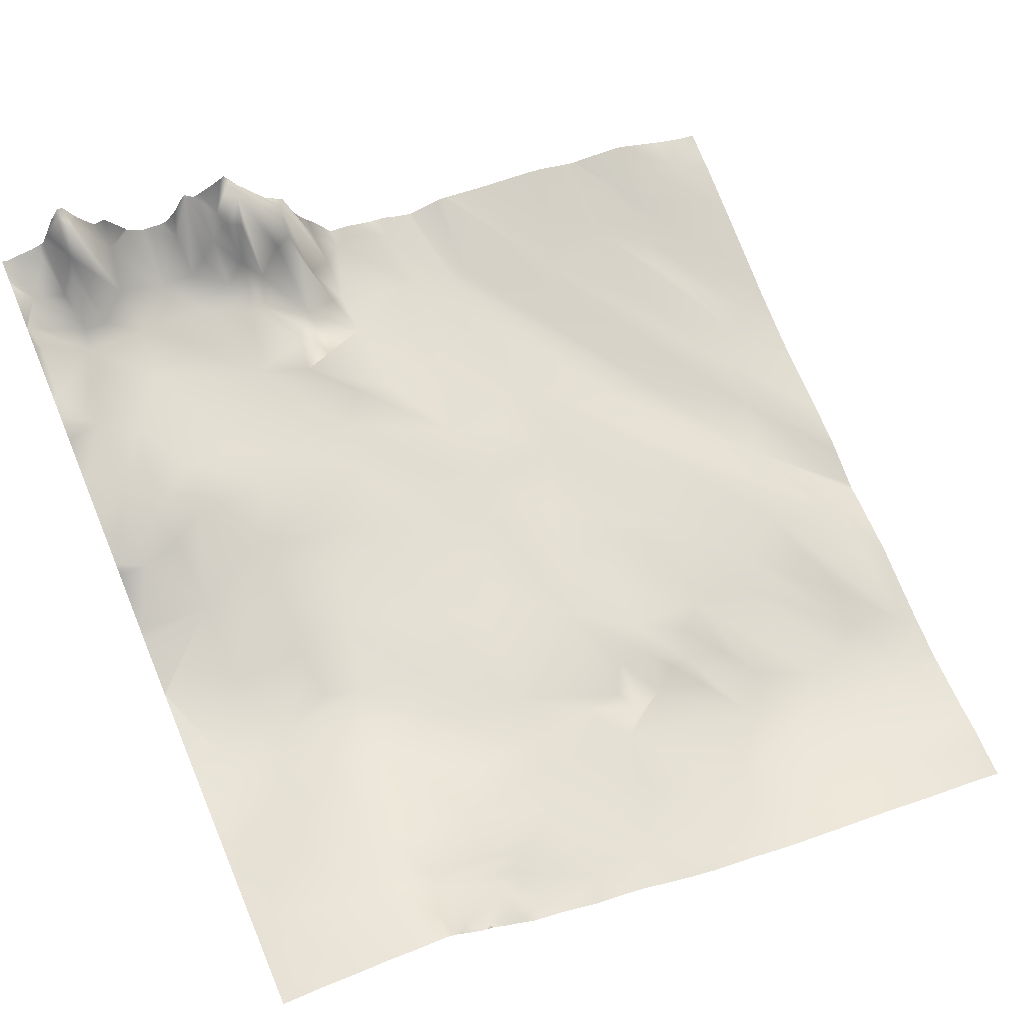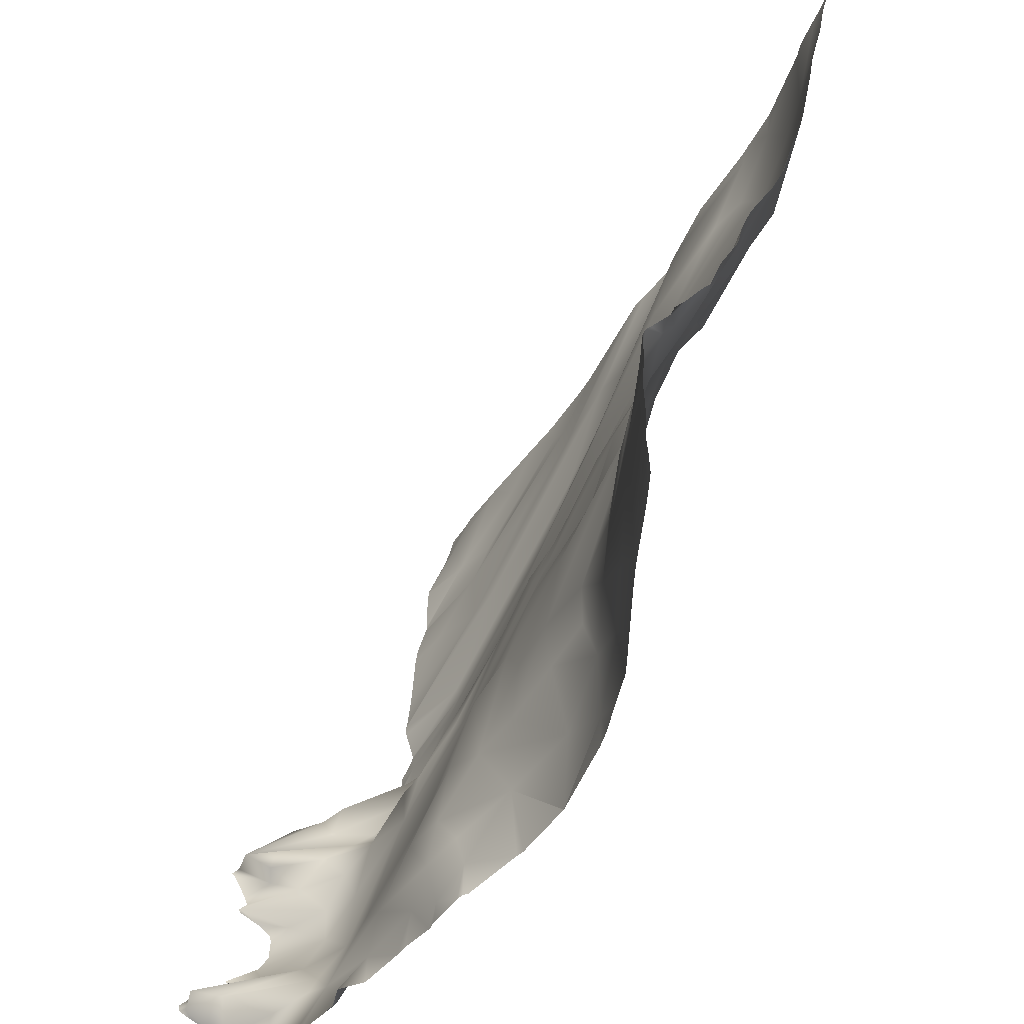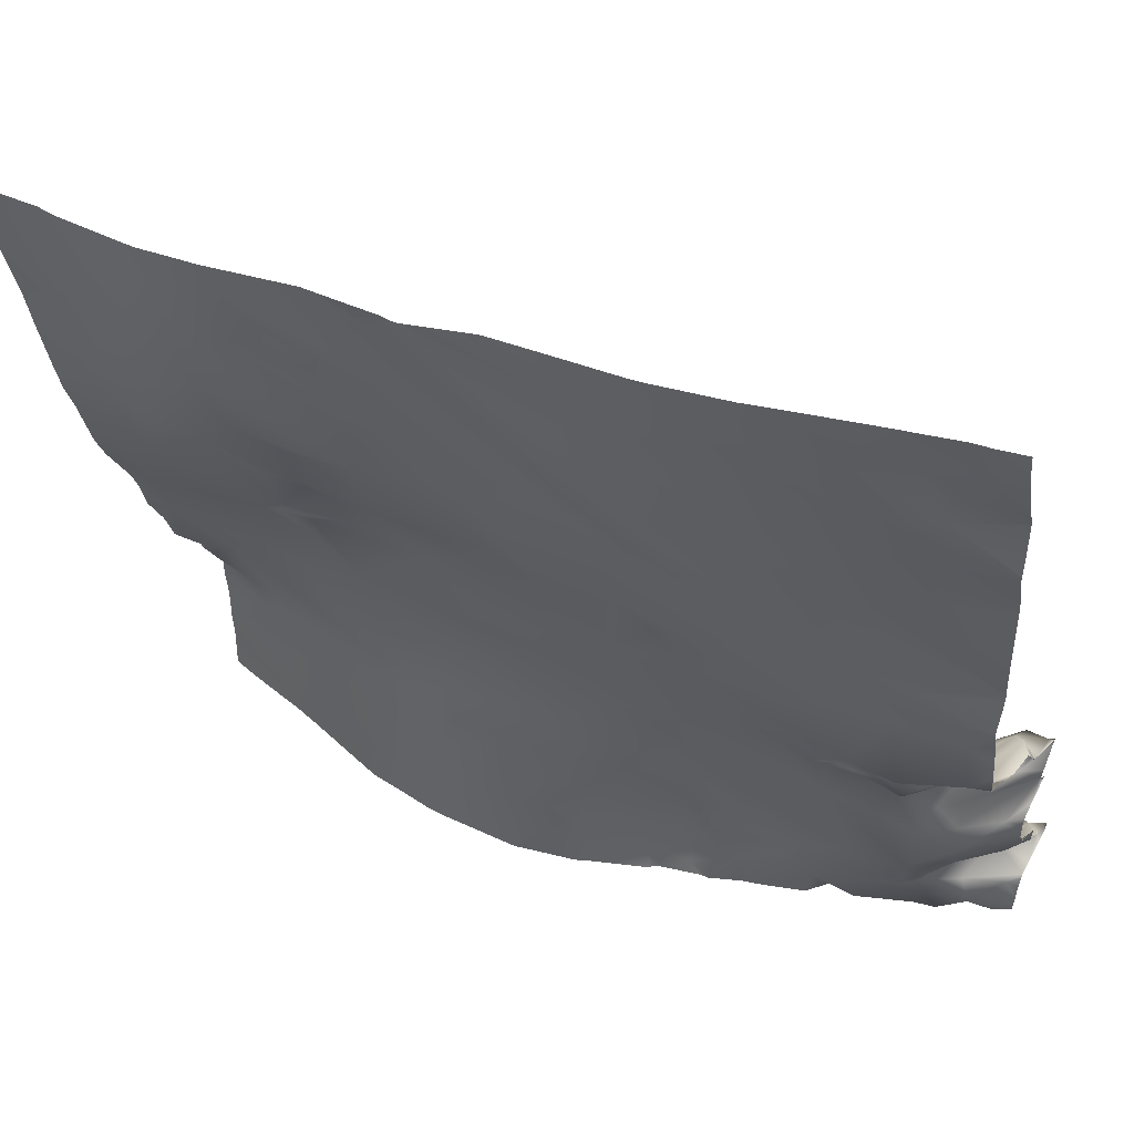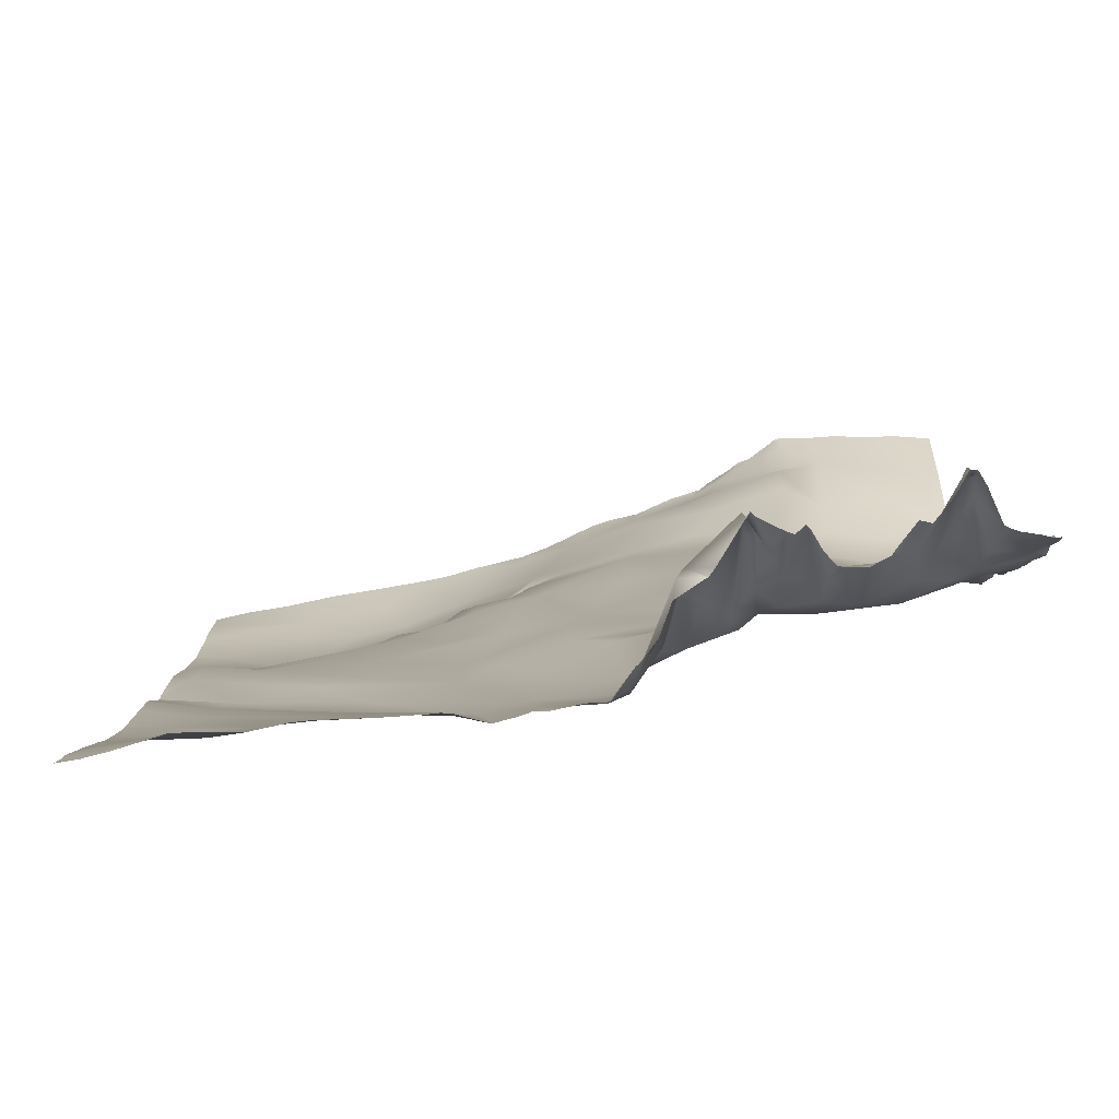
<metadata>
{"format":"obj","ext":"obj","renderer":"f3d","projection":"perspective","resolution":1024,"background":"white","views":[{"elev":62.1,"azim":-113.0,"up":"+Y"},{"elev":-48.8,"azim":-106.6,"up":"+Z"},{"elev":49.0,"azim":31.3,"up":"+Z"},{"elev":17.8,"azim":91.3,"up":"+Y"}]}
</metadata>
<code>
o lod_0_899_Cube
v -1148 13.82 1215
v -1156 11.16 1212
v -1154 10.88 1221
v -1150 11.5 1227
v -1164 7.428 1223
v -1155 9.127 1226
v -1172 3.695 1233
v -1161 7.802 1227
v -1168 3.896 1235
v -1159 7.135 1234
v -1174 3.79 1229
v -1161 9.839 1212
v -1154 8.121 1239
v -1153 12.56 1201
v -1147 11.57 1234
v -1189 -0.214 1239
v -1182 1.953 1230
v -1175 4.291 1219
v -1188 0.254 1229
v -1154 12.43 1199
v -1174 5.877 1212
v -1200 -1.707 1236
v -1184 3.845 1218
v -1146 16.04 1193
v -1154 13.91 1194
v -1171 9.559 1201
v -1146 16.86 1186
v -1145 19.86 1183
v -1145 29.76 1179
v -1148 17.62 1183
v -1146 30.45 1179
v -1153 15.23 1184
v -1151 20.9 1180
v -1155 18.83 1182
v -1144 36.05 1173
v -1145 29.77 1165
v -1144 35.22 1167
v -1146 32.39 1171
v -1147 29.21 1169
v -1149 26.23 1165
v -1149 28.68 1167
v -1151 24.84 1169
v -1148 32.93 1171
v -1149 26.01 1161
v -1147 35.79 1173
v -1150 27.16 1172
v -1149 32.58 1173
v -1149 27.37 1179
v -1151 24.08 1174
v -1149 26.27 1177
v -1151 25.58 1179
v -1152 21.87 1175
v -1155 18.99 1178
v -1154 21.51 1173
v -1158 14.96 1184
v -1155 22.83 1171
v -1157 19.33 1176
v -1153 23.71 1165
v -1160 20.23 1176
v -1161 17.29 1179
v -1164 19.45 1175
v -1162 20.71 1169
v -1168 15.03 1185
v -1154 24.57 1157
v -1168 16.46 1180
v -1168 11.89 1192
v -1175 12.68 1190
v -1172 16.67 1177
v -1175 9.803 1198
v -1180 7.724 1202
v -1178 10.51 1196
v -1183 11.63 1190
v -1184 4.805 1214
v -1189 8.586 1198
v -1187 11.33 1189
v -1195 2.547 1214
v -1198 0.536 1226
v -1194 5.766 1203
v -1202 0.348 1220
v -1197 8.434 1197
v -1201 5.528 1202
v -1209 -3.641 1231
v -1206 1.743 1211
v -1207 4.926 1202
v -1205 0.421 1218
v -1214 -5.322 1230
v -1215 -5.562 1237
v -1216 -5.796 1227
v -1221 -6.437 1235
v -1235 -7.265 1239
v -1238 -5.48 1229
v -1232 -5.304 1225
v -1227 -5.78 1225
v -1233 -3.529 1215
v -1218 -5.379 1223
v -1225 -4.719 1218
v -1226 -3.678 1212
v -1220 -2.843 1212
v -1216 -3.005 1216
v -1229 -1.792 1206
v -1212 -0.05497 1212
v -1208 1.9 1208
v -1212 0.92 1207
v -1211 4.397 1202
v -1215 -0.615 1208
v -1213 2.934 1204
v -1215 1.659 1202
v -1220 5.054 1195
v -1211 5.429 1198
v -1203 8.477 1194
v -1217 3.18 1198
v -1215 5.379 1196
v -1216 7.184 1191
v -1212 10.18 1183
v -1198 9.783 1187
v -1222 6.979 1189
v -1202 10.88 1183
v -1188 13.57 1181
v -1177 15.92 1176
v -1198 13.27 1177
v -1185 15.44 1175
v -1160 23.78 1157
v -1181 17.71 1171
v -1172 20.3 1163
v -1190 15.4 1169
v -1178 19.55 1164
v -1185 18.27 1160
v -1173 22.37 1156
v -1178 20.88 1155
v -1166 23.92 1152
v -1177 21.64 1150
v -1180 19.36 1152
v -1155 26.75 1150
v -1188 15.89 1152
v -1182 18.92 1147
v -1172 21.89 1148
v -1178 20.59 1145
v -1164 24.42 1148
v -1196 12.84 1144
v -1198 12.83 1152
v -1190 16.38 1160
v -1206 12.12 1147
v -1198 14.59 1161
v -1197 14.89 1167
v -1206 12.21 1156
v -1204 13.07 1162
v -1205 13.54 1172
v -1205 13.45 1166
v -1211 12.14 1173
v -1218 9.311 1182
v -1214 13.6 1166
v -1219 10.88 1176
v -1225 12.67 1172
v -1227 10.27 1181
v -1212 13.66 1159
v -1224 15.81 1164
v -1213 12.67 1152
v -1219 15.17 1160
v -1221 15.14 1151
v -1230 16.47 1164
v -1231 11.55 1176
v -1231 17.24 1159
v -1232 15.41 1166
v -1217 13.5 1146
v -1229 16.44 1145
v -1160 26.55 1144
v -1154 29.12 1145
v -1151 30.28 1144
v -1148 31.51 1146
v -1145 34.25 1148
v -1149 31.58 1149
v -1153 28.28 1150
v -1150 34.77 1151
v -1152 27.28 1153
v -1148 36.96 1152
v -1149 28.48 1156
v -1144 40.27 1152
v -1147 40.29 1152
v -1145 39.57 1153
v -1145 32.15 1157
v -1144 32.51 1159
v -1236 17.67 1164
v -1238 16.01 1166
v -1238 15.04 1169
v -1235 13.54 1172
v -1233 11.69 1174
v -1238 10.82 1175
v -1236 7.665 1183
v -1234 4.926 1191
v -1227 3.287 1195
v -1236 0.876 1200
v -1154 8.205 1239
v -1154 8.081 1239
v -1155 7.925 1239
v -1164 5.153 1239
v -1144 11.49 1236
v -1144 11.01 1239
v -1147 10.18 1239
v -1144 12.36 1233
v -1149 9.855 1239
v -1198 -2.79 1239
v -1203 -3.176 1239
v -1167 3.924 1239
v -1175 1.995 1239
v -1176 1.767 1239
v -1176 1.636 1239
v -1185 0.4138 1239
v -1189 -0.2655 1239
v -1190 -0.3587 1239
v -1192 -0.9914 1239
v -1196 -2.588 1239
v -1197 -2.835 1239
v -1235 -7.284 1239
v -1235 -7.289 1239
v -1236 -7.364 1239
v -1206 -3.414 1239
v -1215 -5.695 1239
v -1217 -5.944 1239
v -1221 -6.747 1239
v -1223 -6.85 1239
v -1225 -6.927 1239
v -1230 -7.123 1239
v -1232 -6.963 1239
v -1239 -7.58 1239
v -1239 -6.453 1234
v -1239 -5.566 1229
v -1144 14.2 1228
v -1144 14.26 1228
v -1144 14.43 1224
v -1144 14.37 1221
v -1144 14.35 1221
v -1144 15.46 1216
v -1144 14.47 1220
v -1144 15.69 1214
v -1144 15.99 1208
v -1144 16.48 1202
v -1144 16.55 1202
v -1144 16.5 1201
v -1144 16.09 1206
v -1144 15.53 1197
v -1144 15.55 1197
v -1144 16.78 1193
v -1144 16.13 1195
v -1144 16.83 1191
v -1144 17.65 1188
v -1144 17.82 1185
v -1239 -3.968 1222
v -1239 -5.105 1227
v -1239 -3.326 1219
v -1239 -1.749 1210
v -1239 -1.086 1207
v -1239 0.002136 1204
v -1239 1.71 1197
v -1239 3.081 1194
v -1239 5.998 1188
v -1239 6.908 1186
v -1144 21.39 1183
v -1144 21.83 1183
v -1144 24.27 1181
v -1144 28.02 1180
v -1144 30.31 1177
v -1144 30.36 1176
v -1144 31.36 1176
v -1144 36.27 1173
v -1144 35.75 1173
v -1144 36.73 1173
v -1144 36.37 1172
v -1144 35.46 1171
v -1144 34.9 1169
v -1144 34.59 1169
v -1144 35.52 1167
v -1144 33.03 1166
v -1144 31.58 1165
v -1144 35.16 1167
v -1239 7.825 1182
v -1239 9.907 1178
v -1239 10.74 1175
v -1239 12.12 1173
v -1239 11.21 1174
v -1239 13.9 1170
v -1239 15.11 1169
v -1239 15.03 1169
v -1239 15.55 1167
v -1239 17.58 1165
v -1239 18.08 1164
v -1144 31.39 1164
v -1144 31.48 1161
v -1144 32.58 1159
v -1144 32.67 1159
v -1144 32.91 1159
v -1144 36.02 1157
v -1144 35.75 1156
v -1144 38.18 1154
v -1144 40.93 1153
v -1144 40.92 1152
v -1144 39.38 1151
v -1144 37.03 1150
v -1144 35.65 1149
v -1144 34.38 1144
v -1144 34.55 1144
v -1146 33.35 1144
v -1144 34.99 1148
v -1144 34.69 1146
v -1144 35.36 1149
v -1147 33.18 1144
v -1148 33.44 1144
v -1151 30.4 1144
v -1151 30.36 1144
v -1151 30.38 1144
v -1153 30.57 1144
v -1154 29.57 1144
v -1159 27.49 1144
v -1160 26.96 1144
v -1170 22.62 1144
v -1171 22.18 1144
v -1163 27.13 1144
v -1165 24.65 1144
v -1175 20.54 1144
v -1176 20.41 1144
v -1180 19.12 1144
v -1181 18.75 1144
v -1188 15.26 1144
v -1189 14.8 1144
v -1196 12.85 1144
v -1181 18.27 1144
v -1196 12.84 1144
v -1206 12.21 1144
v -1196 12.84 1144
v -1215 12.92 1144
v -1211 12.58 1144
v -1208 12.24 1144
v -1217 13.35 1144
v -1226 15.59 1144
v -1229 16.34 1144
v -1239 18.47 1163
v -1239 18.42 1160
v -1239 18.72 1156
v -1239 18.61 1152
v -1239 18.76 1148
v -1236 17.76 1144
v -1239 18.53 1144
v -1239 18.61 1146
f 1 234 235
f 2 235 239
f 2 239 236
f 232 1 3
f 3 1 2
f 4 229 230
f 5 3 2
f 231 3 6
f 4 231 6
f 7 3 5
f 8 6 3
f 7 8 3
f 9 6 8
f 9 8 7
f 9 10 6
f 10 4 6
f 11 7 5
f 11 5 2
f 11 2 12
f 2 237 12
f 10 13 4
f 237 14 12
f 13 15 4
f 227 4 15
f 15 199 227
f 192 15 13
f 17 16 11
f 17 11 12
f 17 12 18
f 18 12 14
f 19 17 18
f 18 14 20
f 240 20 14
f 19 18 21
f 21 18 20
f 19 21 23
f 22 19 23
f 241 24 20
f 21 20 25
f 25 20 24
f 23 21 26
f 21 25 26
f 24 242 244
f 245 27 24
f 25 24 27
f 27 246 257
f 257 28 27
f 28 258 259
f 259 29 28
f 30 27 28
f 30 28 29
f 29 260 261
f 30 29 31
f 261 31 29
f 27 30 32
f 25 27 32
f 33 30 31
f 32 30 33
f 34 32 33
f 31 263 35
f 35 264 266
f 36 272 273
f 36 273 286
f 37 271 274
f 37 272 36
f 35 266 267
f 38 268 269
f 267 38 35
f 270 37 39
f 38 270 39
f 37 36 40
f 39 37 41
f 41 37 40
f 42 39 41
f 42 41 40
f 43 38 39
f 40 36 44
f 36 287 44
f 45 35 38
f 45 38 43
f 45 31 35
f 46 43 39
f 42 46 39
f 47 45 43
f 46 47 43
f 48 31 45
f 33 31 48
f 49 45 47
f 49 47 46
f 48 45 50
f 50 45 49
f 33 48 51
f 51 48 50
f 34 33 51
f 52 50 49
f 51 50 53
f 53 50 52
f 34 51 53
f 52 49 54
f 53 52 54
f 54 49 46
f 55 34 53
f 55 32 34
f 55 25 32
f 54 46 56
f 56 46 42
f 57 53 54
f 56 42 58
f 58 42 40
f 58 40 44
f 59 54 56
f 57 54 59
f 60 53 57
f 60 57 59
f 55 53 60
f 60 59 61
f 55 60 61
f 59 56 62
f 61 59 62
f 62 56 58
f 63 55 61
f 62 58 64
f 58 44 64
f 65 61 62
f 63 61 65
f 63 66 55
f 66 25 55
f 26 25 66
f 63 65 67
f 67 66 63
f 65 62 68
f 67 65 68
f 69 26 66
f 69 66 67
f 70 26 69
f 71 69 67
f 70 69 71
f 71 67 72
f 70 71 72
f 72 67 68
f 70 73 26
f 73 23 26
f 73 22 23
f 74 70 72
f 75 72 68
f 74 72 75
f 73 70 76
f 76 70 74
f 22 73 77
f 76 74 78
f 79 77 73
f 73 76 79
f 78 74 80
f 80 74 75
f 81 78 80
f 77 79 82
f 83 78 81
f 76 78 83
f 84 81 80
f 84 83 81
f 85 79 76
f 85 76 83
f 86 82 79
f 86 79 85
f 87 77 82
f 87 82 86
f 87 22 77
f 88 86 85
f 88 85 83
f 89 87 86
f 89 86 88
f 89 218 87
f 90 92 91
f 90 223 92
f 92 248 91
f 92 249 247
f 92 93 94
f 89 95 93
f 89 88 95
f 95 88 83
f 93 96 94
f 93 95 96
f 94 96 97
f 96 95 98
f 97 96 98
f 95 83 99
f 95 99 98
f 94 97 100
f 97 98 100
f 99 83 101
f 101 83 102
f 102 83 84
f 99 101 103
f 103 101 102
f 103 102 84
f 98 99 103
f 103 84 104
f 98 103 105
f 105 103 106
f 103 104 106
f 105 106 107
f 98 105 107
f 106 104 107
f 98 107 108
f 98 108 100
f 107 104 109
f 104 84 110
f 109 104 110
f 84 80 110
f 107 109 111
f 108 107 111
f 80 75 110
f 111 109 112
f 109 110 112
f 111 112 113
f 111 113 108
f 112 110 114
f 112 114 113
f 110 75 115
f 108 113 116
f 110 115 117
f 114 110 117
f 115 75 118
f 115 118 117
f 118 75 119
f 75 68 119
f 119 68 62
f 117 118 120
f 114 117 120
f 118 119 121
f 118 121 120
f 119 62 122
f 62 64 122
f 121 119 123
f 124 119 122
f 123 119 124
f 120 121 125
f 126 123 124
f 121 123 127
f 123 126 127
f 125 121 127
f 126 124 128
f 127 126 129
f 126 128 129
f 128 124 130
f 124 122 130
f 129 128 131
f 128 130 131
f 132 129 131
f 122 133 130
f 122 64 133
f 134 129 132
f 127 129 134
f 132 131 135
f 132 135 134
f 131 130 136
f 131 137 135
f 131 136 137
f 135 320 321
f 136 130 138
f 130 133 138
f 137 318 319
f 136 314 315
f 136 315 318
f 135 321 325
f 134 322 323
f 134 324 139
f 139 324 328
f 140 134 139
f 140 127 134
f 139 328 326
f 141 127 140
f 125 127 141
f 142 140 139
f 142 326 327
f 143 141 140
f 125 141 144
f 144 141 143
f 120 125 144
f 145 143 140
f 145 140 142
f 146 144 143
f 146 143 145
f 147 120 144
f 114 120 147
f 148 144 146
f 147 144 148
f 148 146 145
f 149 114 147
f 149 147 148
f 150 114 149
f 150 113 114
f 116 113 150
f 149 148 151
f 150 149 152
f 152 149 151
f 153 150 152
f 152 151 153
f 154 116 150
f 154 150 153
f 151 148 155
f 155 148 145
f 153 151 156
f 155 145 157
f 145 142 157
f 151 155 158
f 156 151 158
f 155 157 159
f 158 155 159
f 160 153 156
f 156 158 160
f 161 153 160
f 154 153 161
f 160 158 162
f 158 159 162
f 161 160 163
f 163 160 162
f 159 157 164
f 165 162 159
f 165 159 164
f 329 164 157
f 164 333 165
f 142 327 331
f 340 342 339
f 138 317 314
f 138 316 317
f 166 316 138
f 133 166 138
f 166 312 313
f 167 312 166
f 133 167 166
f 133 168 167
f 168 310 167
f 168 308 309
f 169 303 299
f 299 301 169
f 170 303 169
f 168 307 308
f 169 307 168
f 171 170 169
f 298 170 171
f 172 169 168
f 172 171 169
f 133 172 168
f 173 171 172
f 133 174 172
f 174 173 172
f 64 174 133
f 173 175 171
f 174 175 173
f 175 298 171
f 64 176 174
f 176 175 174
f 64 44 176
f 177 297 175
f 176 178 175
f 178 177 175
f 176 179 178
f 179 177 178
f 177 295 296
f 294 177 179
f 176 180 179
f 293 179 180
f 44 180 176
f 180 292 293
f 44 181 180
f 287 181 44
f 290 180 181
f 181 289 290
f 162 336 182
f 182 163 162
f 183 163 182
f 184 185 183
f 183 185 163
f 185 186 163
f 186 161 163
f 187 278 279
f 187 186 185
f 187 188 186
f 188 161 186
f 188 154 161
f 189 154 188
f 189 116 154
f 190 116 189
f 190 108 116
f 100 108 190
f 189 191 190
f 191 100 190
f 280 185 184
f 301 305 169
f 212 22 201
f 283 184 183
f 196 199 15
f 214 213 90
f 210 17 211
f 338 162 165
f 276 275 188
f 319 320 137
f 195 9 203
f 244 245 24
f 220 219 89
f 210 209 16
f 263 265 35
f 281 280 184
f 340 341 342
f 194 10 195
f 253 252 191
f 250 100 251
f 198 197 196
f 193 192 13
f 330 157 142
f 222 92 223
f 335 285 182
f 209 208 16
f 291 292 180
f 216 87 217
f 225 91 226
f 225 215 90
f 204 7 205
f 276 187 277
f 211 19 212
f 254 191 189
f 206 7 11
f 255 254 189
f 250 249 94
f 207 16 208
f 194 193 13
f 204 203 9
f 221 220 89
f 248 226 91
f 336 335 182
f 304 302 170
f 202 201 22
f 207 206 11
f 285 183 182
f 233 232 3
f 325 322 135
f 238 240 14
f 305 306 169
f 255 188 256
f 275 256 188
f 243 242 24
f 216 202 22
f 331 330 142
f 228 229 4
f 218 217 87
f 284 283 183
f 265 264 35
f 288 289 181
f 279 277 187
f 215 214 90
f 222 89 93
f 310 311 167
f 282 281 184
f 252 100 191
f 339 338 165
f 333 334 165
f 2 1 235
f 232 234 1
f 231 233 3
f 4 230 231
f 2 236 237
f 237 238 14
f 227 228 4
f 192 200 15
f 240 241 20
f 241 243 24
f 245 246 27
f 257 258 28
f 259 260 29
f 261 262 31
f 31 262 263
f 37 274 272
f 267 268 38
f 270 271 37
f 38 269 270
f 36 286 287
f 89 219 218
f 90 213 223
f 92 247 248
f 92 94 249
f 135 137 320
f 137 136 318
f 136 138 314
f 134 135 322
f 134 323 324
f 142 139 326
f 329 332 164
f 164 332 333
f 339 165 340
f 165 334 340
f 166 313 316
f 167 311 312
f 168 309 310
f 299 300 301
f 170 302 303
f 169 306 307
f 298 304 170
f 175 297 298
f 177 296 297
f 294 295 177
f 293 294 179
f 287 288 181
f 290 291 180
f 162 337 336
f 187 185 278
f 280 278 185
f 212 19 22
f 283 282 184
f 15 200 198
f 198 196 15
f 210 16 17
f 338 337 162
f 195 10 9
f 194 13 10
f 250 94 100
f 330 329 157
f 222 93 92
f 216 22 87
f 225 90 91
f 225 224 215
f 204 9 7
f 276 188 187
f 211 17 19
f 254 253 191
f 206 205 7
f 207 11 16
f 285 284 183
f 255 189 188
f 222 221 89
f 252 251 100

</code>
